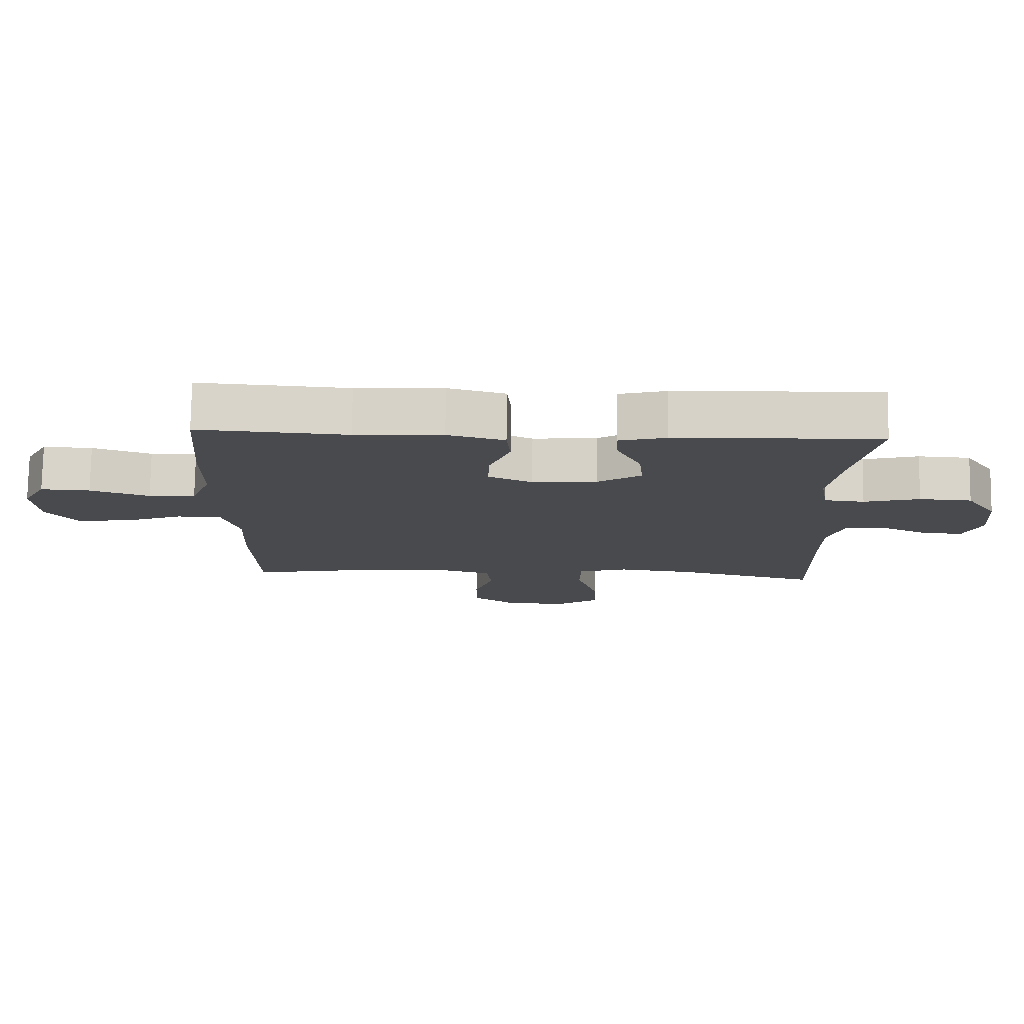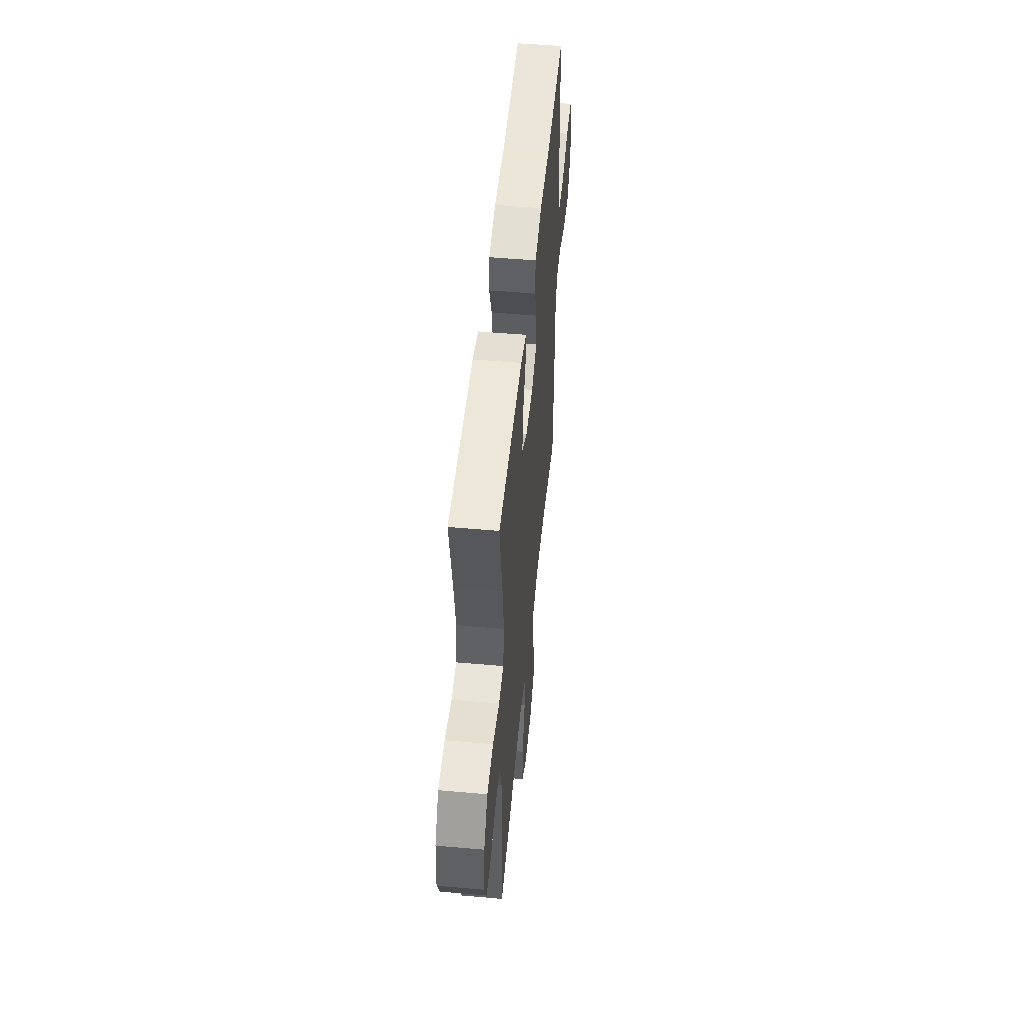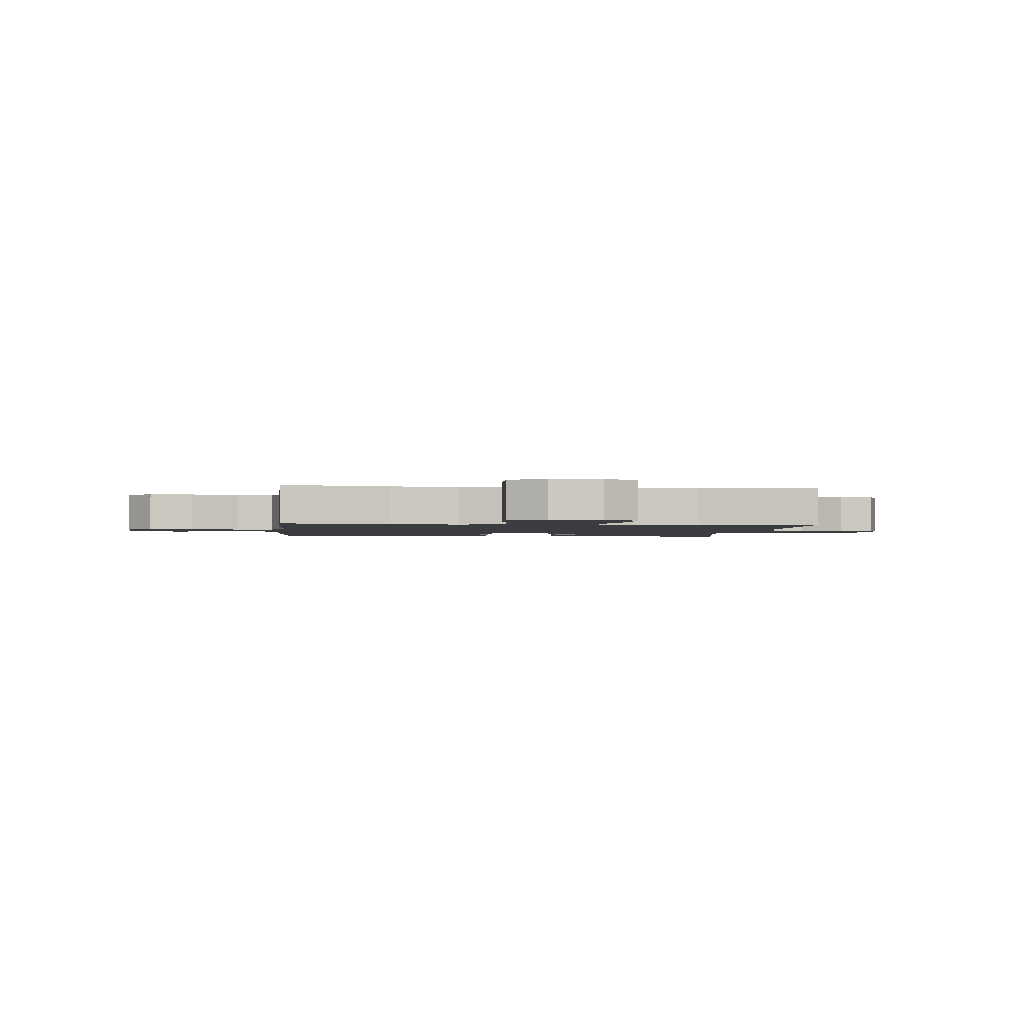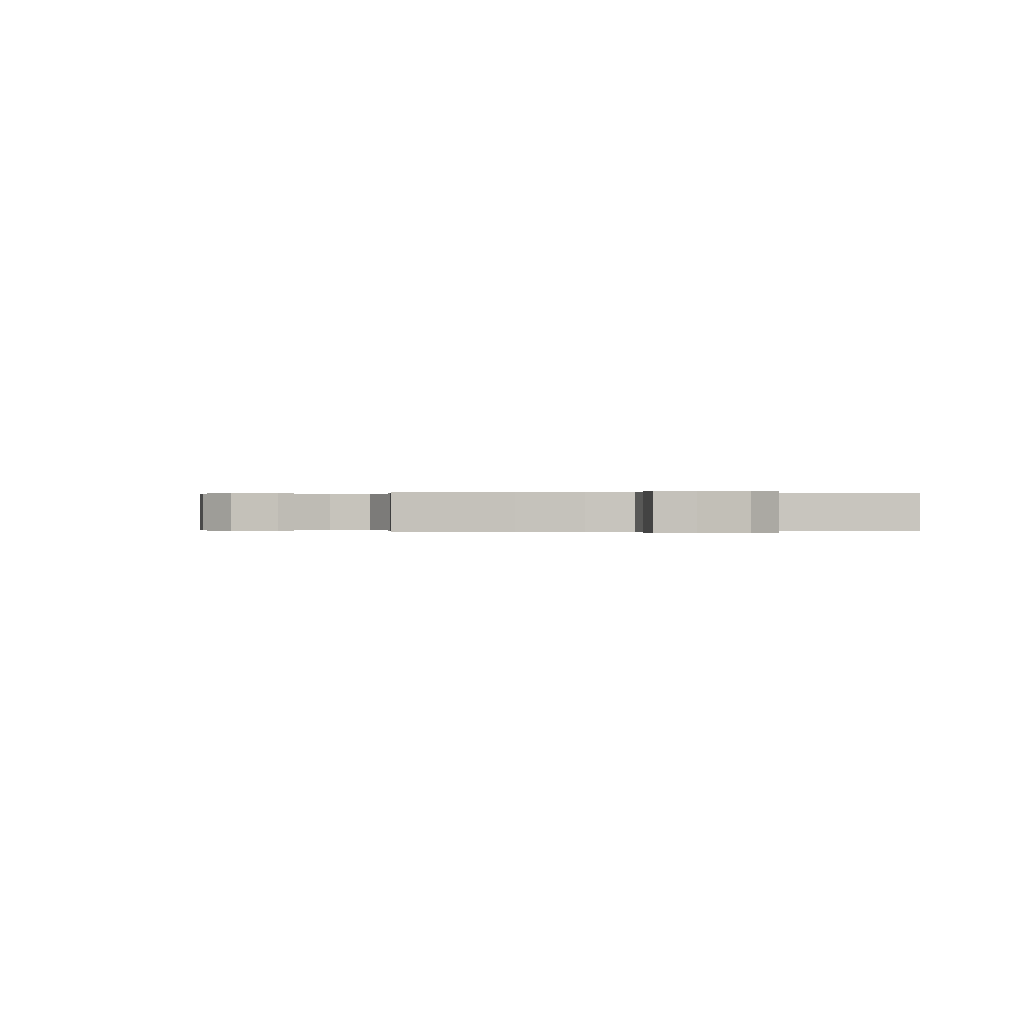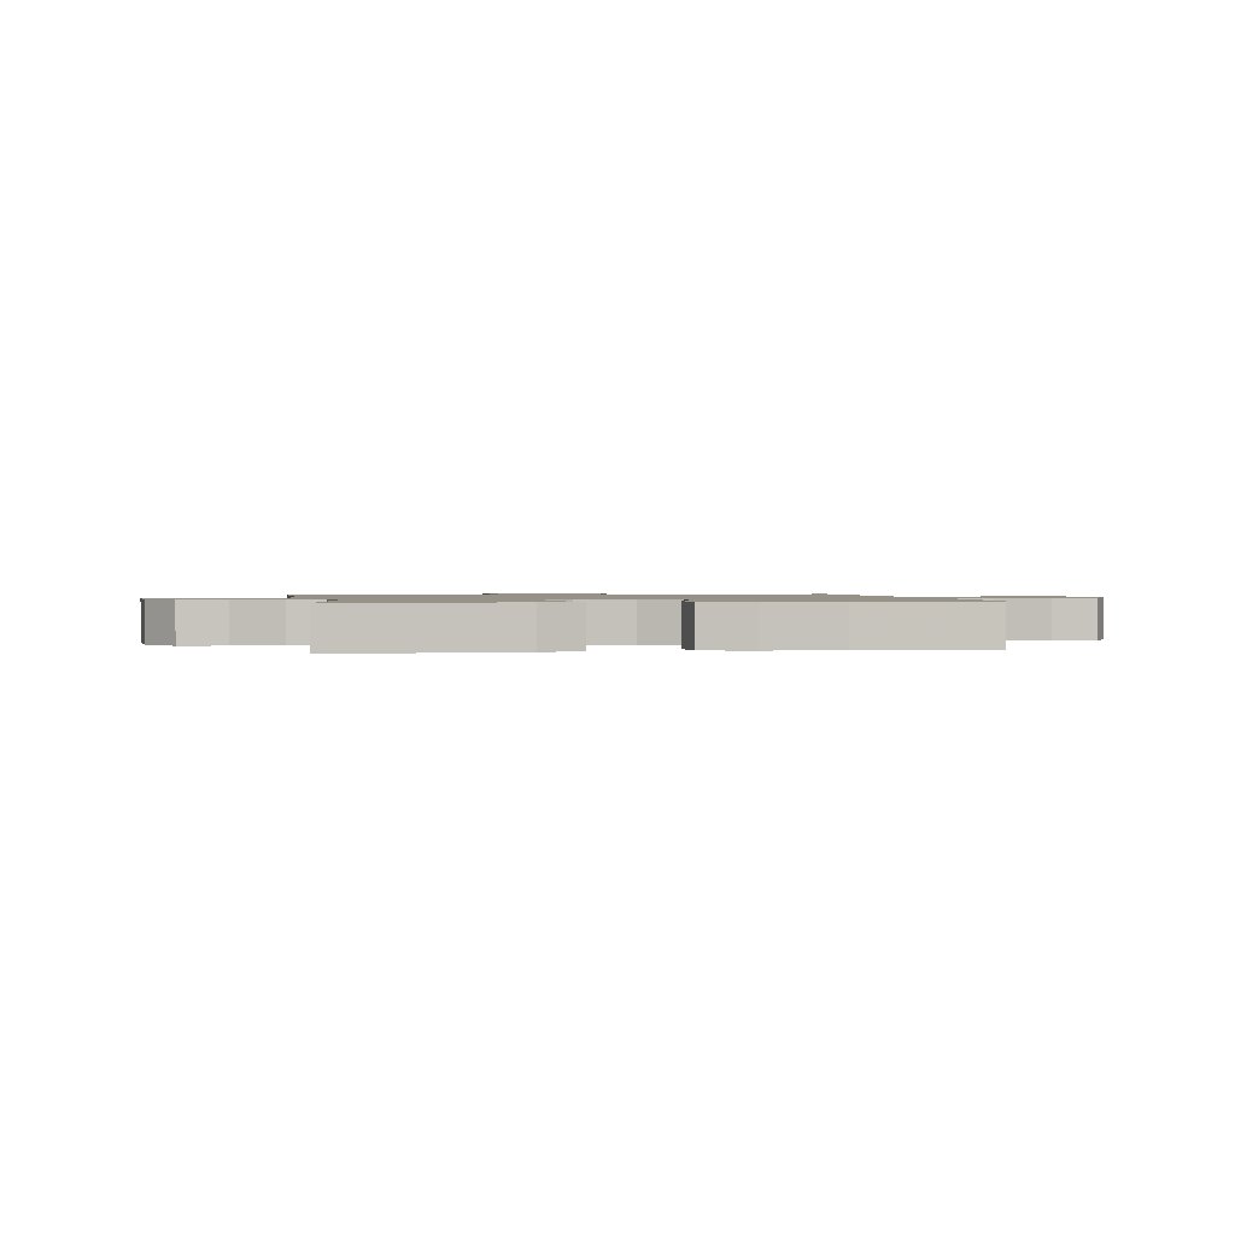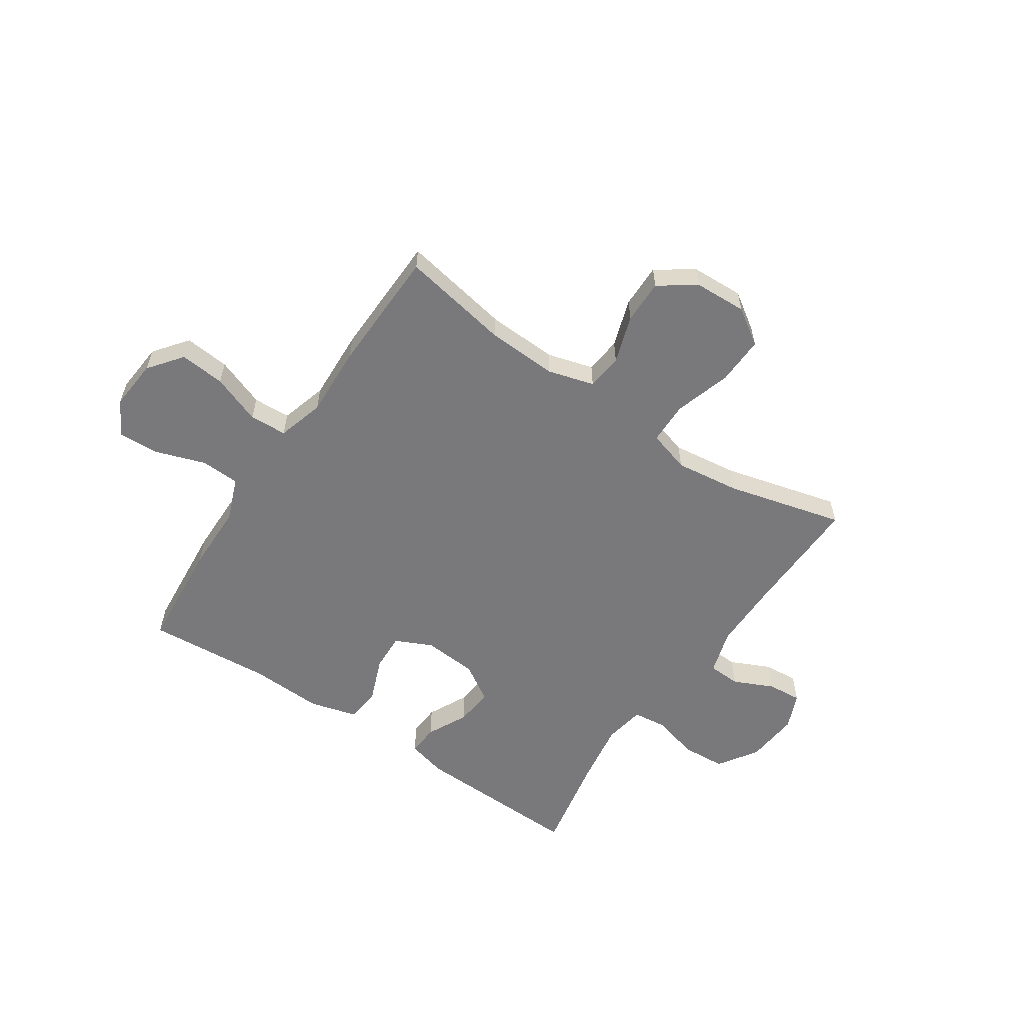
<metadata>
{"format":"obj","ext":"obj","renderer":"f3d","projection":"perspective","resolution":1024,"background":"white","views":[{"elev":76.7,"azim":-179.2,"up":"+Z"},{"elev":51.3,"azim":-84.5,"up":"+Z"},{"elev":-2.0,"azim":174.3,"up":"+Y"},{"elev":0.0,"azim":-105.6,"up":"+Y"},{"elev":1.2,"azim":-9.9,"up":"+Y"},{"elev":-57.9,"azim":146.1,"up":"+Y"}]}
</metadata>
<code>
v 0.5 0.07 0.5
v 0.517 0.07 0.299
v 0.518 0.07 0.175
v 0.549 0.07 0.095
v 0.621 0.07 0.092
v 0.712 0.07 0.123
v 0.788 0.07 0.127
v 0.824 0.07 0.062
v 0.816 0.07 -0.031
v 0.768 0.07 -0.093
v 0.685 0.07 -0.085
v 0.594 0.07 -0.051
v 0.525 0.07 -0.054
v 0.5 0.07 -0.14
v 0.506 0.07 -0.272
v 0.5 0.07 -0.5
v 0.299 0.07 -0.463
v 0.17 0.07 -0.457
v 0.085 0.07 -0.481
v 0.078 0.07 -0.548
v 0.107 0.07 -0.636
v 0.108 0.07 -0.717
v 0.041 0.07 -0.764
v -0.056 0.07 -0.768
v -0.122 0.07 -0.724
v -0.119 0.07 -0.635
v -0.087 0.07 -0.531
v -0.088 0.07 -0.453
v -0.165 0.07 -0.43
v -0.284 0.07 -0.445
v -0.5 0.07 -0.5
v -0.495 0.07 -0.277
v -0.495 0.07 -0.149
v -0.52 0.07 -0.066
v -0.58 0.07 -0.063
v -0.654 0.07 -0.097
v -0.717 0.07 -0.102
v -0.745 0.07 -0.035
v -0.736 0.07 0.064
v -0.688 0.07 0.136
v -0.607 0.07 0.141
v -0.521 0.07 0.118
v -0.459 0.07 0.125
v -0.446 0.07 0.201
v -0.464 0.07 0.316
v -0.5 0.07 0.5
v -0.185 0.07 0.49
v -0.112 0.07 0.471
v -0.116 0.07 0.414
v -0.153 0.07 0.339
v -0.16 0.07 0.268
v -0.092 0.07 0.225
v 0.008 0.07 0.217
v 0.076 0.07 0.249
v 0.073 0.07 0.318
v 0.041 0.07 0.4
v 0.047 0.07 0.465
v 0.135 0.07 0.489
v 0.27 0.07 0.483
v 0.5 0 0.5
v 0.517 0 0.299
v 0.518 0 0.175
v 0.549 0 0.095
v 0.621 0 0.092
v 0.712 0 0.123
v 0.788 0 0.127
v 0.824 0 0.062
v 0.816 0 -0.031
v 0.768 0 -0.093
v 0.685 0 -0.085
v 0.594 0 -0.051
v 0.525 0 -0.054
v 0.5 0 -0.14
v 0.506 0 -0.272
v 0.5 0 -0.5
v 0.299 0 -0.463
v 0.17 0 -0.457
v 0.085 0 -0.481
v 0.078 0 -0.548
v 0.107 0 -0.636
v 0.108 0 -0.717
v 0.041 0 -0.764
v -0.056 0 -0.768
v -0.122 0 -0.724
v -0.119 0 -0.635
v -0.087 0 -0.531
v -0.088 0 -0.453
v -0.165 0 -0.43
v -0.284 0 -0.445
v -0.5 0 -0.5
v -0.495 0 -0.277
v -0.495 0 -0.149
v -0.52 0 -0.066
v -0.58 0 -0.063
v -0.654 0 -0.097
v -0.717 0 -0.102
v -0.745 0 -0.035
v -0.736 0 0.064
v -0.688 0 0.136
v -0.607 0 0.141
v -0.521 0 0.118
v -0.459 0 0.125
v -0.446 0 0.201
v -0.464 0 0.316
v -0.5 0 0.5
v -0.185 0 0.49
v -0.112 0 0.471
v -0.116 0 0.414
v -0.153 0 0.339
v -0.16 0 0.268
v -0.092 0 0.225
v 0.008 0 0.217
v 0.076 0 0.249
v 0.073 0 0.318
v 0.041 0 0.4
v 0.047 0 0.465
v 0.135 0 0.489
v 0.27 0 0.483
f 57 58 59
f 56 57 59
f 55 56 59
f 1 2 3
f 59 1 3
f 55 59 3
f 54 55 3
f 53 54 3 4
f 52 53 4
f 48 49 50
f 47 48 50
f 46 47 50
f 45 46 50
f 44 45 50 51
f 43 44 51 52
f 40 41 42
f 39 40 42
f 38 39 42
f 37 38 42
f 36 37 42
f 35 36 42
f 34 35 42 43
f 43 52 4
f 34 43 4
f 33 34 4
f 30 31 32
f 33 4 5
f 32 33 5
f 30 32 5
f 29 30 5
f 25 26 27
f 24 25 27
f 23 24 27
f 22 23 27
f 21 22 27
f 20 21 27
f 19 20 27 28
f 28 29 5
f 19 28 5
f 18 19 5
f 14 15 16 17
f 13 14 17 18
f 10 11 12
f 9 10 12
f 8 9 12
f 7 8 12
f 6 7 12
f 5 6 12
f 5 12 13
f 5 13 18
f 118 117 116
f 118 116 115
f 118 115 114
f 62 61 60
f 62 60 118
f 62 118 114
f 62 114 113
f 63 62 113 112
f 63 112 111
f 109 108 107
f 109 107 106
f 109 106 105
f 109 105 104
f 110 109 104 103
f 111 110 103 102
f 101 100 99
f 101 99 98
f 101 98 97
f 101 97 96
f 101 96 95
f 101 95 94
f 102 101 94 93
f 63 111 102
f 63 102 93
f 63 93 92
f 91 90 89
f 64 63 92
f 64 92 91
f 64 91 89
f 64 89 88
f 86 85 84
f 86 84 83
f 86 83 82
f 86 82 81
f 86 81 80
f 86 80 79
f 87 86 79 78
f 64 88 87
f 64 87 78
f 64 78 77
f 76 75 74 73
f 77 76 73 72
f 71 70 69
f 71 69 68
f 71 68 67
f 71 67 66
f 71 66 65
f 71 65 64
f 72 71 64
f 77 72 64
f 1 60 61 2
f 2 61 62 3
f 3 62 63 4
f 4 63 64 5
f 5 64 65 6
f 6 65 66 7
f 7 66 67 8
f 8 67 68 9
f 9 68 69 10
f 10 69 70 11
f 11 70 71 12
f 12 71 72 13
f 13 72 73 14
f 14 73 74 15
f 15 74 75 16
f 16 75 76 17
f 17 76 77 18
f 18 77 78 19
f 19 78 79 20
f 20 79 80 21
f 21 80 81 22
f 22 81 82 23
f 23 82 83 24
f 24 83 84 25
f 25 84 85 26
f 26 85 86 27
f 27 86 87 28
f 28 87 88 29
f 29 88 89 30
f 30 89 90 31
f 31 90 91 32
f 32 91 92 33
f 33 92 93 34
f 34 93 94 35
f 35 94 95 36
f 36 95 96 37
f 37 96 97 38
f 38 97 98 39
f 39 98 99 40
f 40 99 100 41
f 41 100 101 42
f 42 101 102 43
f 43 102 103 44
f 44 103 104 45
f 45 104 105 46
f 46 105 106 47
f 47 106 107 48
f 48 107 108 49
f 49 108 109 50
f 50 109 110 51
f 51 110 111 52
f 52 111 112 53
f 53 112 113 54
f 54 113 114 55
f 55 114 115 56
f 56 115 116 57
f 57 116 117 58
f 58 117 118 59
f 59 118 60 1

</code>
